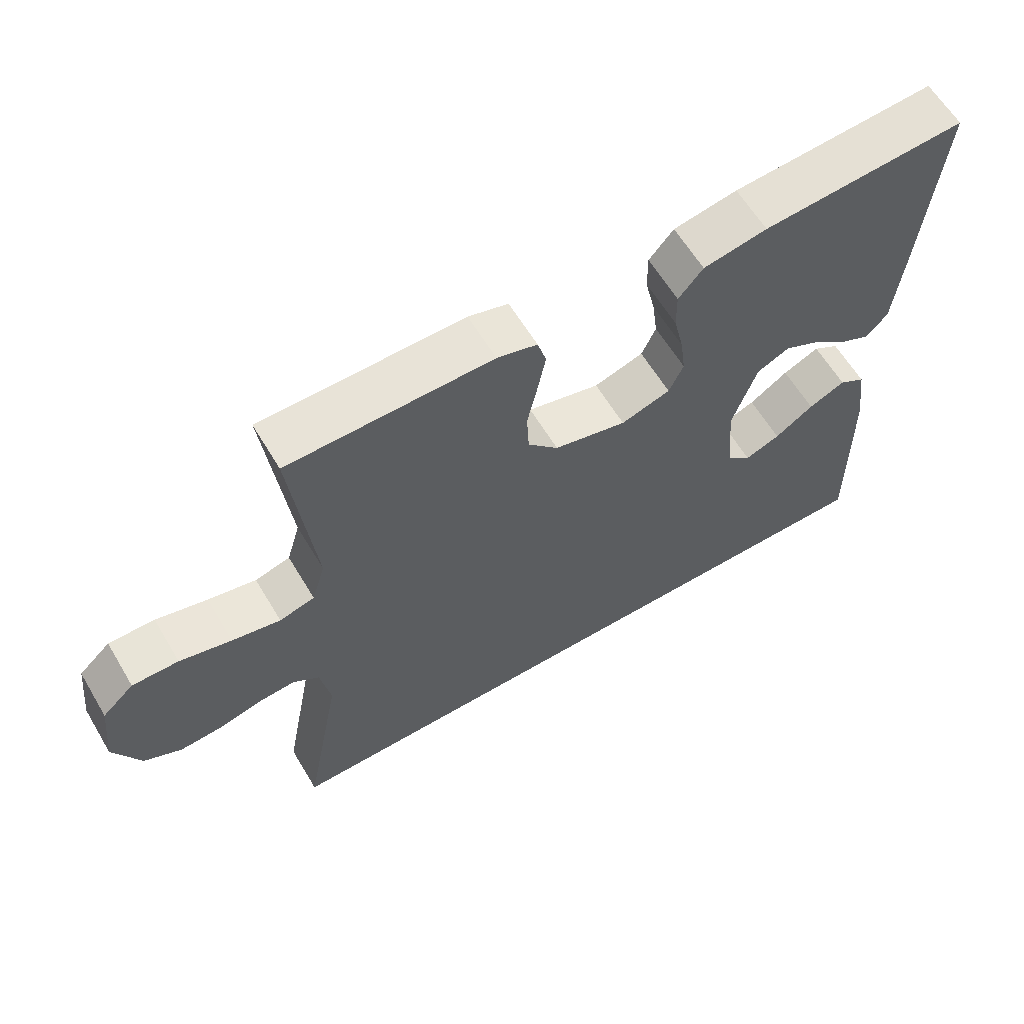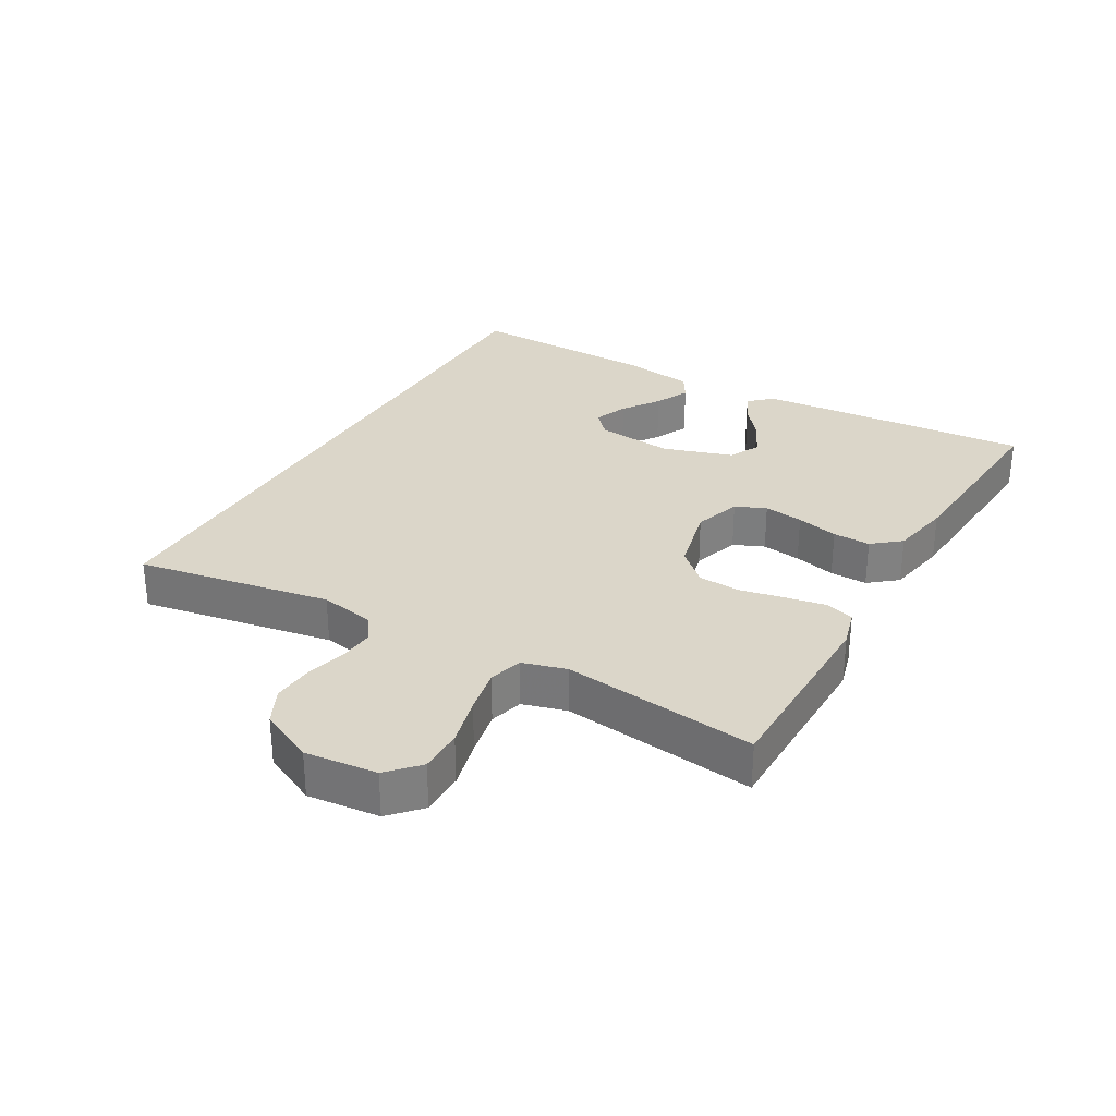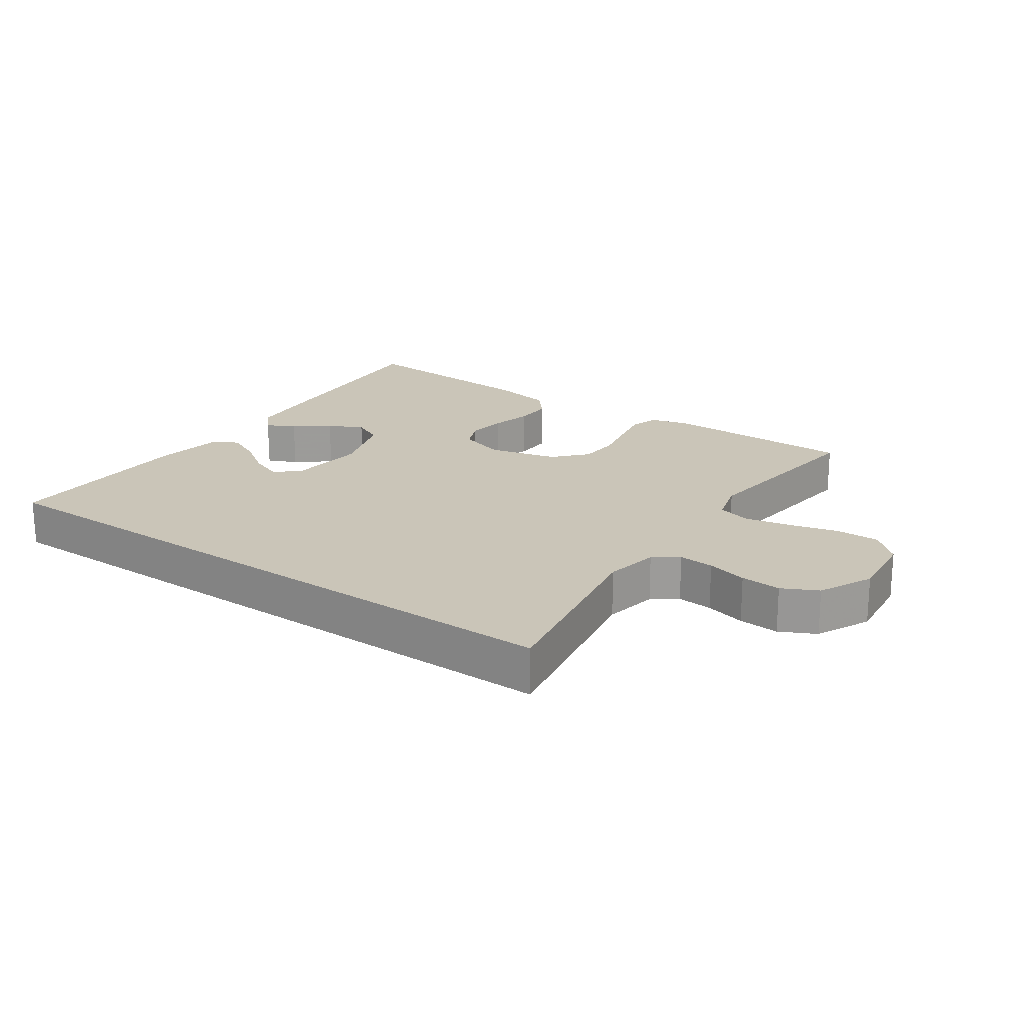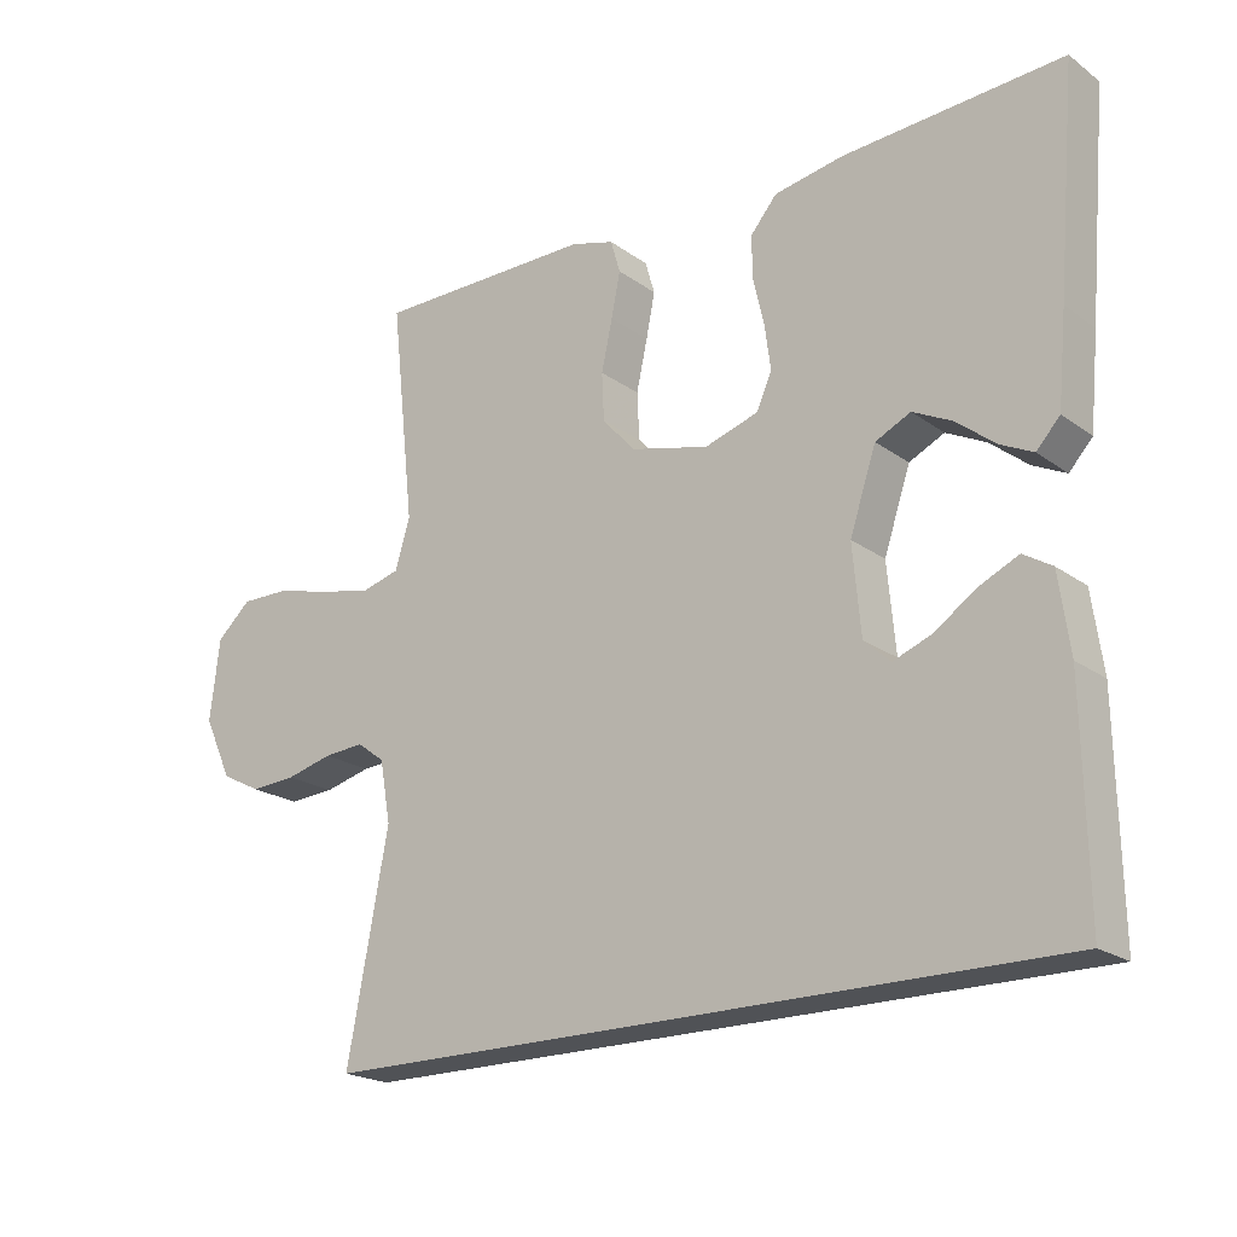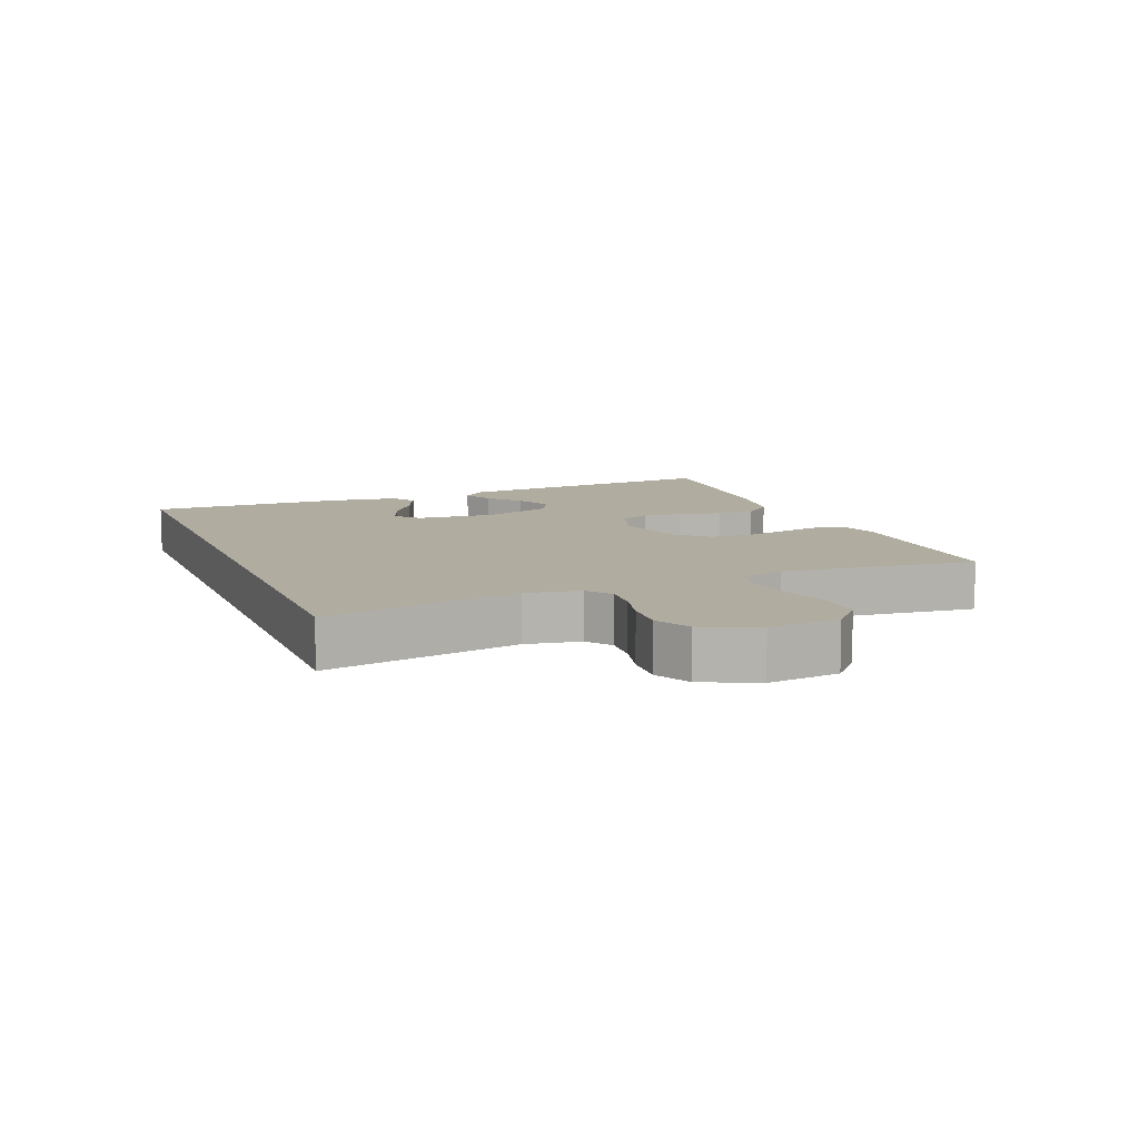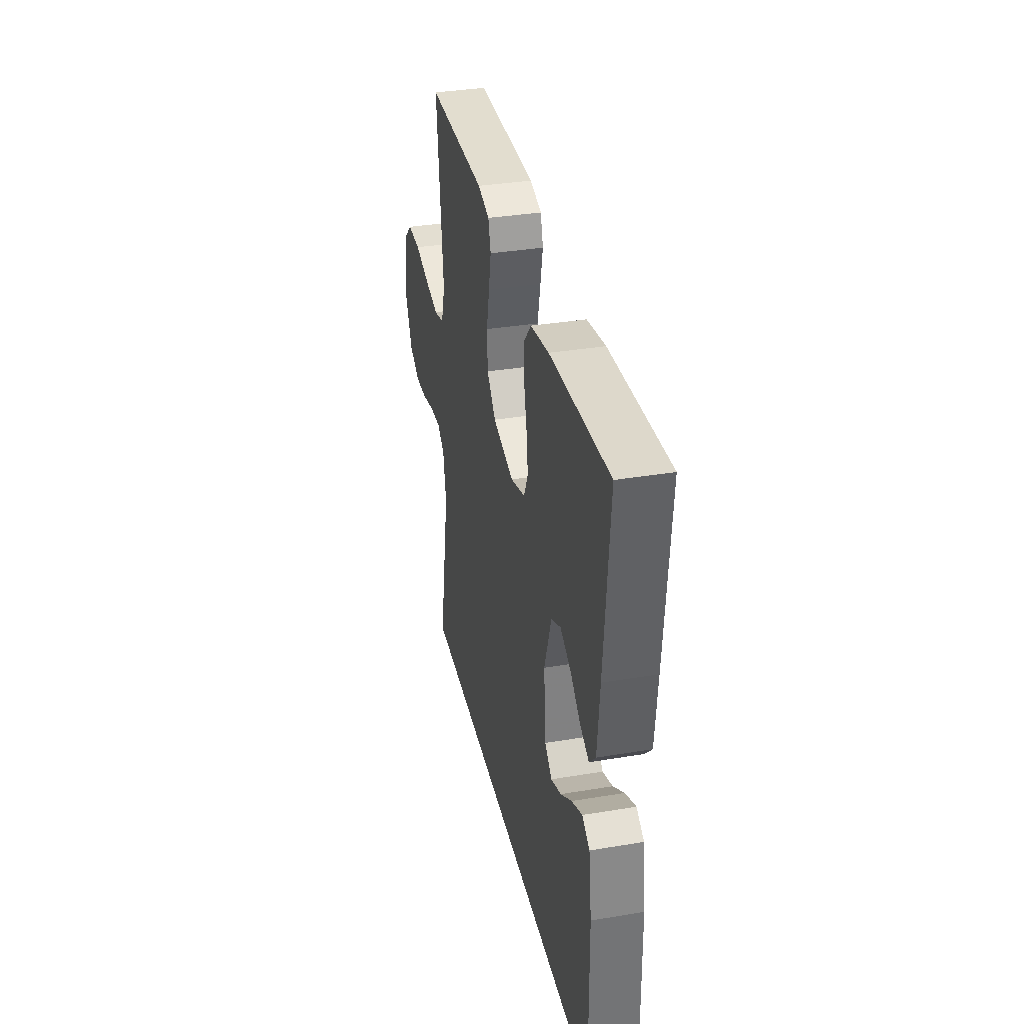
<metadata>
{"format":"obj","ext":"obj","renderer":"f3d","projection":"perspective","resolution":1024,"background":"white","views":[{"elev":62.1,"azim":-30.9,"up":"+Z"},{"elev":30.1,"azim":-59.6,"up":"+Y"},{"elev":20.4,"azim":-144.7,"up":"+Y"},{"elev":-20.8,"azim":38.1,"up":"+Z"},{"elev":10.0,"azim":-111.8,"up":"+Y"},{"elev":35.2,"azim":77.5,"up":"+Z"}]}
</metadata>
<code>
v 0.464 0.07 -0.5
v -0.542 0.07 -0.5
v -0.486 0.07 -0.2
v -0.501 0.07 -0.116
v -0.539 0.07 -0.088
v -0.594 0.07 -0.092
v -0.657 0.07 -0.108
v -0.72 0.07 -0.112
v -0.775 0.07 -0.084
v -0.814 0.07 0
v -0.801 0.07 0.111
v -0.754 0.07 0.154
v -0.686 0.07 0.153
v -0.61 0.07 0.133
v -0.539 0.07 0.118
v -0.487 0.07 0.132
v -0.467 0.07 0.2
v -0.5 0.07 0.5
v -0.2 0.07 0.501
v -0.141 0.07 0.484
v -0.128 0.07 0.439
v -0.14 0.07 0.378
v -0.155 0.07 0.309
v -0.152 0.07 0.244
v -0.107 0.07 0.194
v 0 0.07 0.167
v 0.073 0.07 0.19
v 0.094 0.07 0.237
v 0.086 0.07 0.298
v 0.071 0.07 0.363
v 0.07 0.07 0.421
v 0.106 0.07 0.464
v 0.2 0.07 0.481
v 0.5 0.07 0.5
v 0.474 0.07 0.2
v 0.462 0.07 0.075
v 0.43 0.07 0.04
v 0.385 0.07 0.062
v 0.333 0.07 0.104
v 0.279 0.07 0.131
v 0.231 0.07 0.108
v 0.195 0.07 0
v 0.206 0.07 -0.12
v 0.242 0.07 -0.153
v 0.294 0.07 -0.133
v 0.351 0.07 -0.094
v 0.405 0.07 -0.069
v 0.444 0.07 -0.093
v 0.459 0.07 -0.2
v 0.464 0 -0.5
v -0.542 0 -0.5
v -0.486 0 -0.2
v -0.501 0 -0.116
v -0.539 0 -0.088
v -0.594 0 -0.092
v -0.657 0 -0.108
v -0.72 0 -0.112
v -0.775 0 -0.084
v -0.814 0 0
v -0.801 0 0.111
v -0.754 0 0.154
v -0.686 0 0.153
v -0.61 0 0.133
v -0.539 0 0.118
v -0.487 0 0.132
v -0.467 0 0.2
v -0.5 0 0.5
v -0.2 0 0.501
v -0.141 0 0.484
v -0.128 0 0.439
v -0.14 0 0.378
v -0.155 0 0.309
v -0.152 0 0.244
v -0.107 0 0.194
v 0 0 0.167
v 0.073 0 0.19
v 0.094 0 0.237
v 0.086 0 0.298
v 0.071 0 0.363
v 0.07 0 0.421
v 0.106 0 0.464
v 0.2 0 0.481
v 0.5 0 0.5
v 0.474 0 0.2
v 0.462 0 0.075
v 0.43 0 0.04
v 0.385 0 0.062
v 0.333 0 0.104
v 0.279 0 0.131
v 0.231 0 0.108
v 0.195 0 0
v 0.206 0 -0.12
v 0.242 0 -0.153
v 0.294 0 -0.133
v 0.351 0 -0.094
v 0.405 0 -0.069
v 0.444 0 -0.093
v 0.459 0 -0.2
f 48 49 1
f 47 48 1
f 46 47 1
f 45 46 1
f 44 45 1 2
f 43 44 2 3
f 42 43 3 4
f 41 42 4 5
f 40 41 5 6
f 37 38 39
f 36 37 39
f 35 36 39
f 34 35 39
f 33 34 39
f 32 33 39
f 31 32 39
f 30 31 39
f 29 30 39 40
f 28 29 40
f 27 28 40
f 7 8 9
f 6 7 9
f 40 6 9
f 27 40 9
f 26 27 9
f 21 22 23
f 20 21 23
f 19 20 23
f 18 19 23
f 17 18 23
f 16 17 23 24
f 12 13 14
f 11 12 14
f 10 11 14
f 9 10 14
f 9 14 15
f 9 15 16
f 26 9 16
f 25 26 16
f 16 24 25
f 50 98 97
f 50 97 96
f 50 96 95
f 50 95 94
f 51 50 94 93
f 52 51 93 92
f 53 52 92 91
f 54 53 91 90
f 55 54 90 89
f 88 87 86
f 88 86 85
f 88 85 84
f 88 84 83
f 88 83 82
f 88 82 81
f 88 81 80
f 88 80 79
f 89 88 79 78
f 89 78 77
f 89 77 76
f 58 57 56
f 58 56 55
f 58 55 89
f 58 89 76
f 58 76 75
f 72 71 70
f 72 70 69
f 72 69 68
f 72 68 67
f 72 67 66
f 73 72 66 65
f 63 62 61
f 63 61 60
f 63 60 59
f 63 59 58
f 64 63 58
f 65 64 58
f 65 58 75
f 65 75 74
f 74 73 65
f 1 50 51 2
f 2 51 52 3
f 3 52 53 4
f 4 53 54 5
f 5 54 55 6
f 6 55 56 7
f 7 56 57 8
f 8 57 58 9
f 9 58 59 10
f 10 59 60 11
f 11 60 61 12
f 12 61 62 13
f 13 62 63 14
f 14 63 64 15
f 15 64 65 16
f 16 65 66 17
f 17 66 67 18
f 18 67 68 19
f 19 68 69 20
f 20 69 70 21
f 21 70 71 22
f 22 71 72 23
f 23 72 73 24
f 24 73 74 25
f 25 74 75 26
f 26 75 76 27
f 27 76 77 28
f 28 77 78 29
f 29 78 79 30
f 30 79 80 31
f 31 80 81 32
f 32 81 82 33
f 33 82 83 34
f 34 83 84 35
f 35 84 85 36
f 36 85 86 37
f 37 86 87 38
f 38 87 88 39
f 39 88 89 40
f 40 89 90 41
f 41 90 91 42
f 42 91 92 43
f 43 92 93 44
f 44 93 94 45
f 45 94 95 46
f 46 95 96 47
f 47 96 97 48
f 48 97 98 49
f 49 98 50 1

</code>
